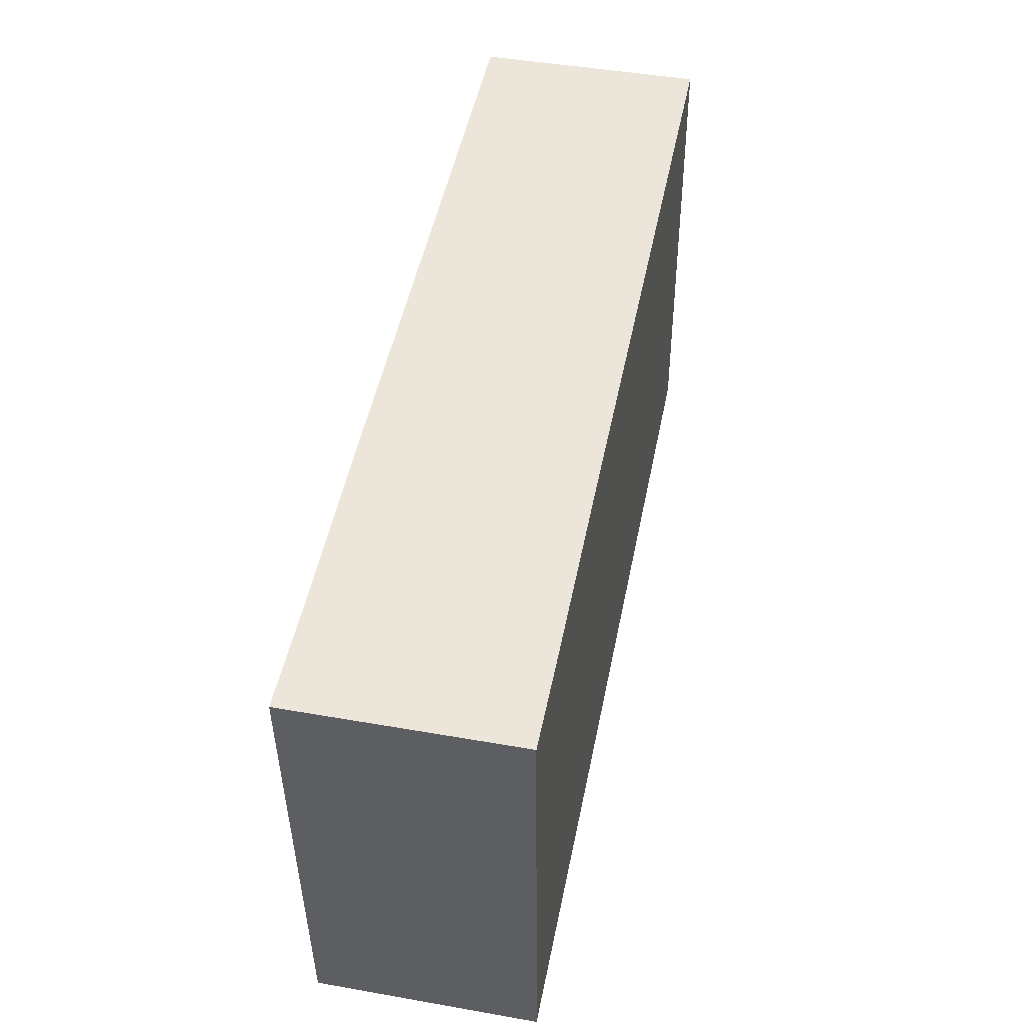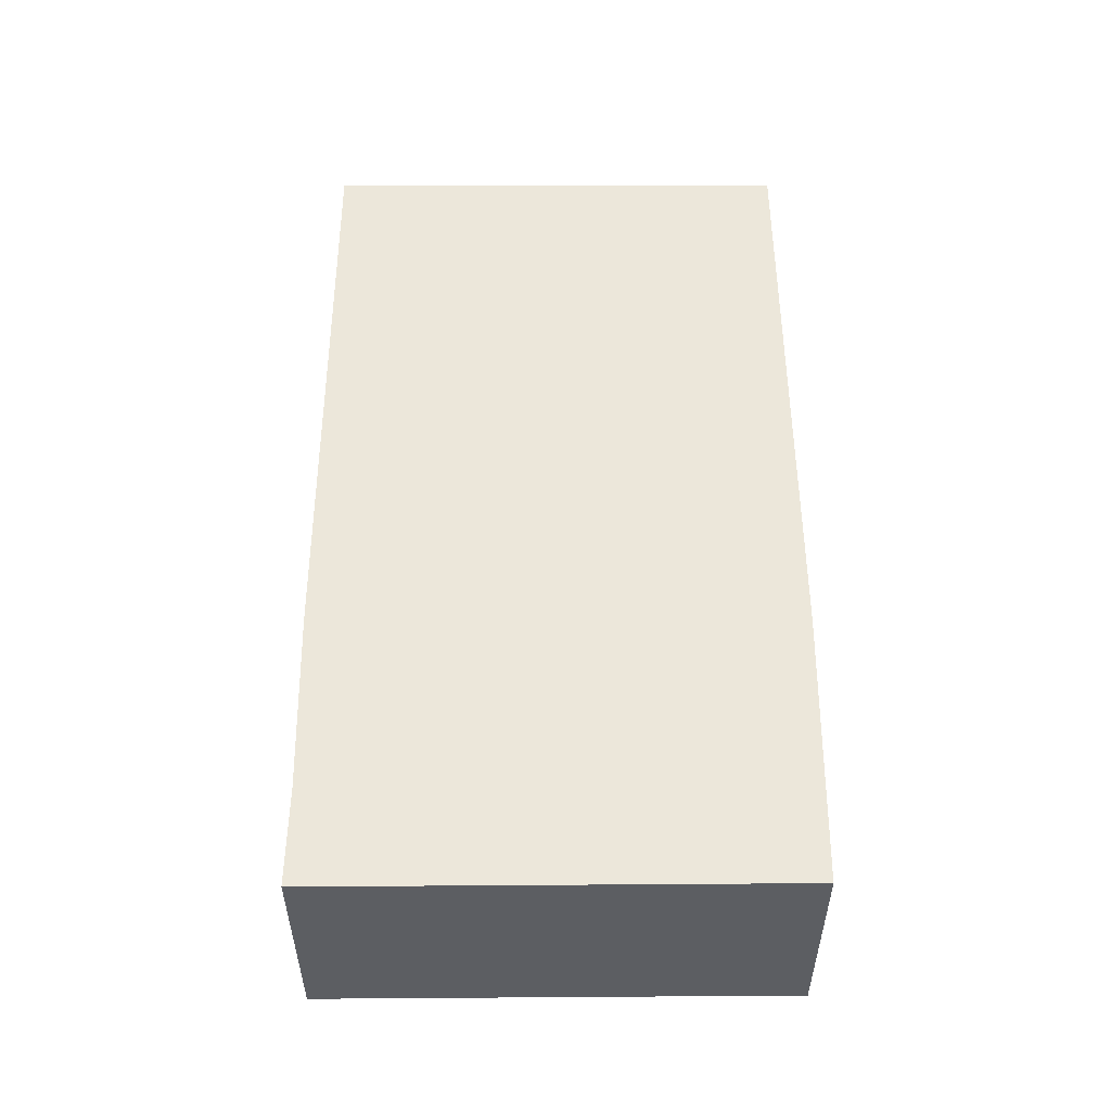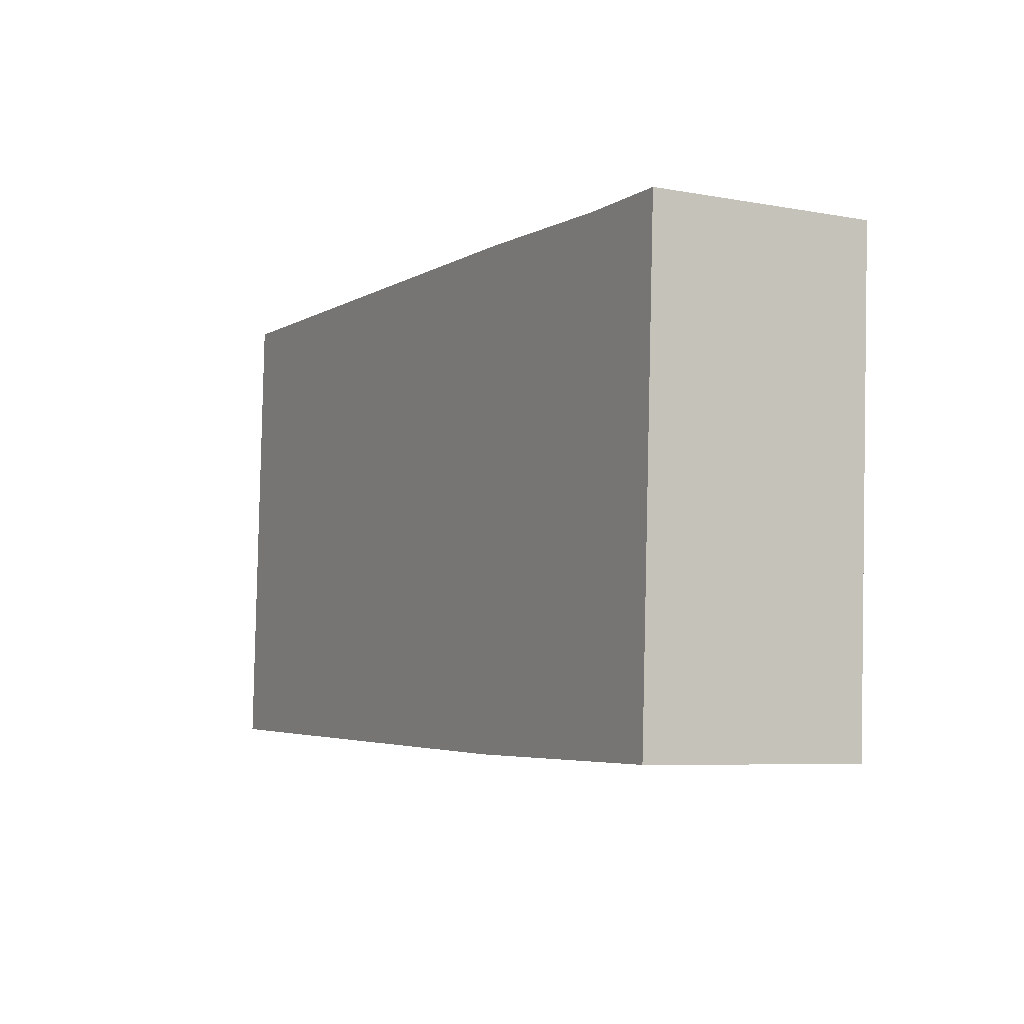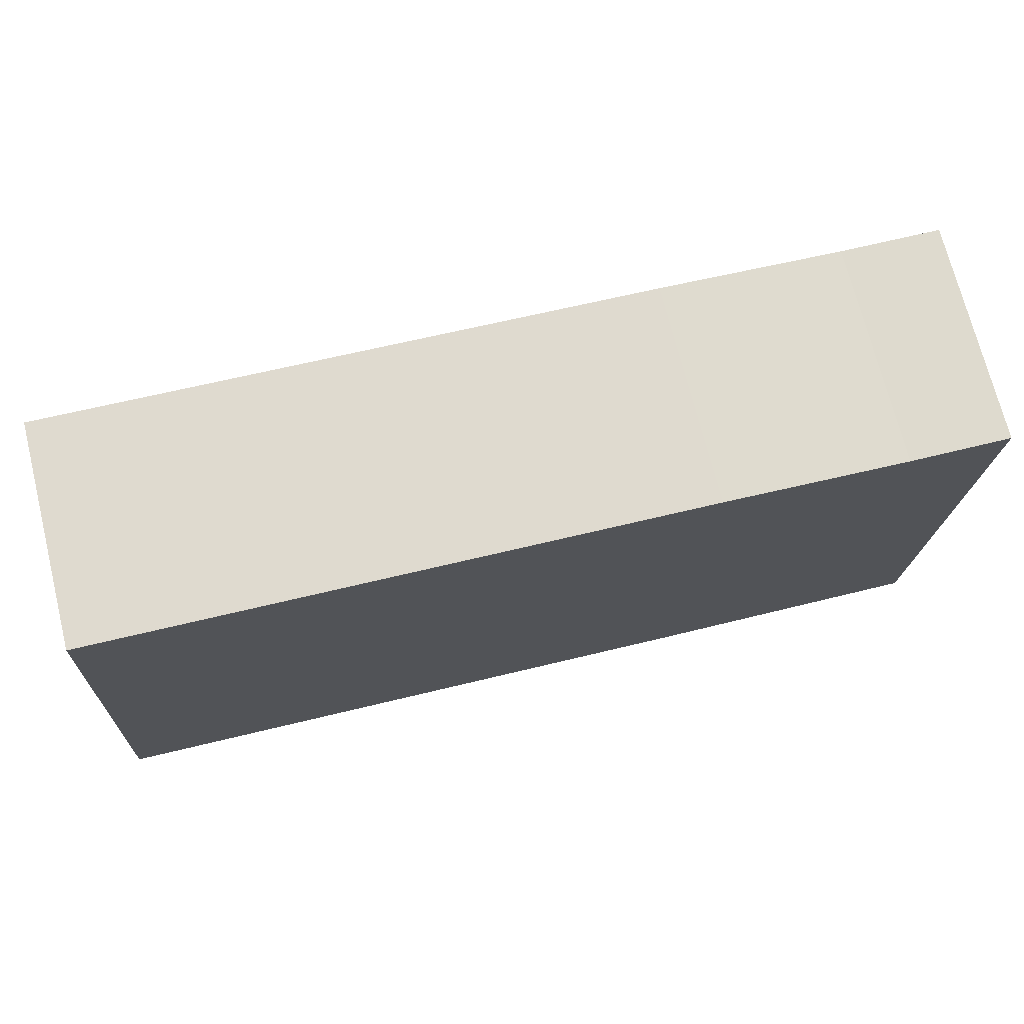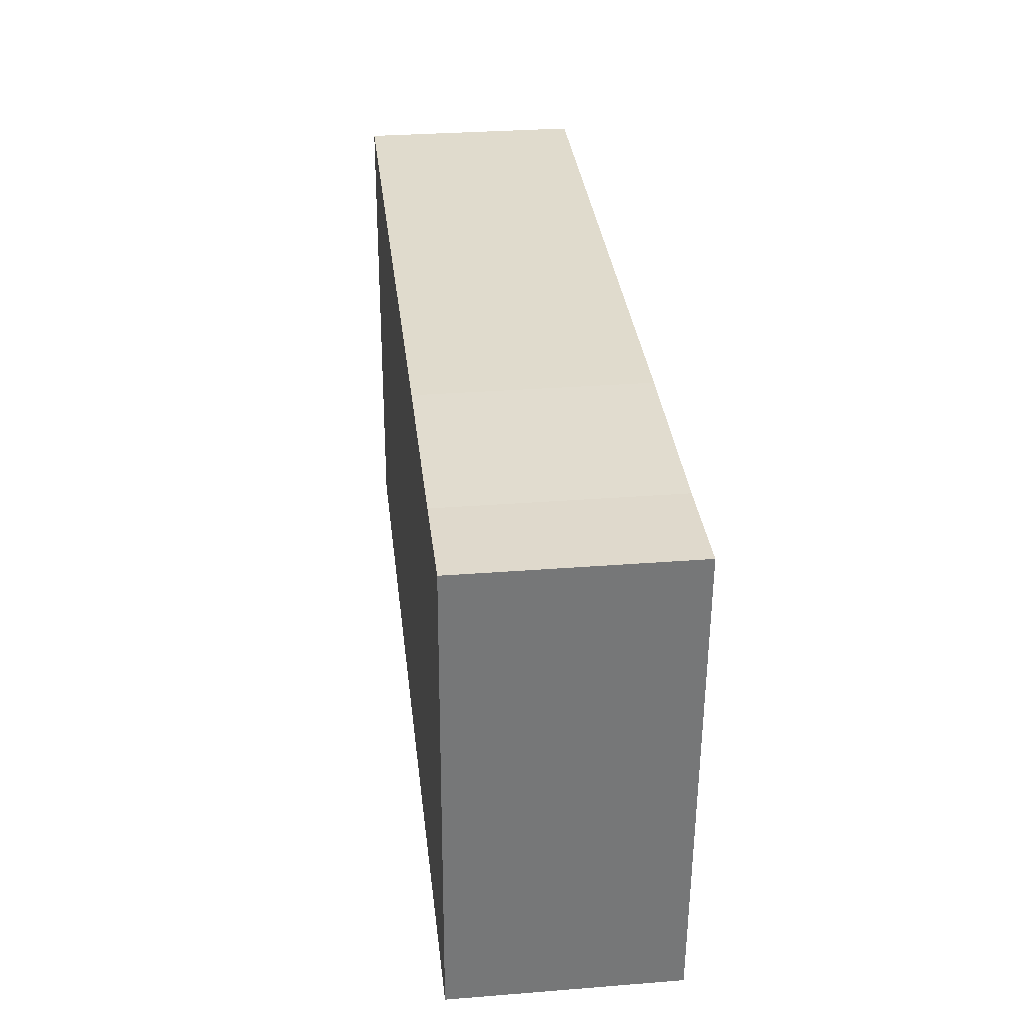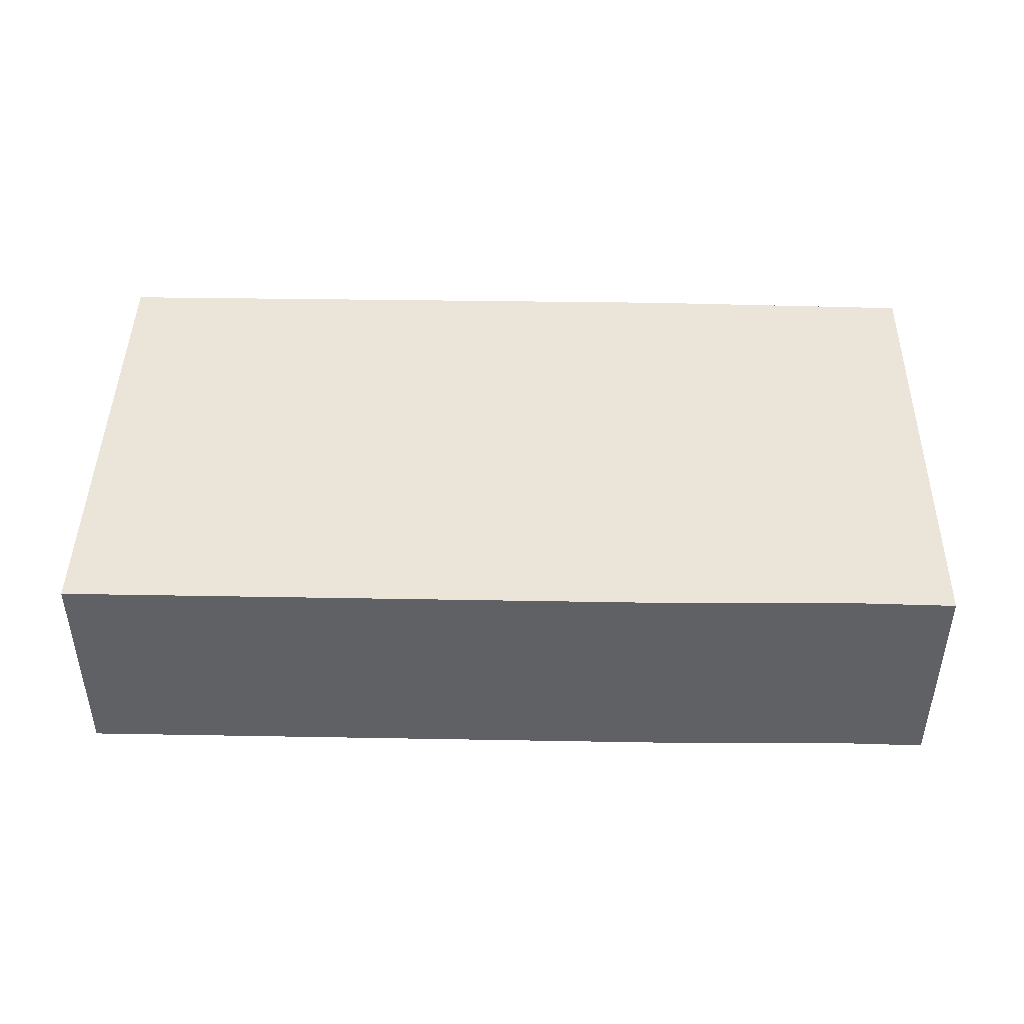
<metadata>
{"format":"obj","ext":"obj","renderer":"f3d","projection":"perspective","resolution":1024,"background":"white","views":[{"elev":46.5,"azim":101.3,"up":"+Z"},{"elev":52.3,"azim":92.4,"up":"+Y"},{"elev":-6.8,"azim":61.9,"up":"+Z"},{"elev":72.0,"azim":-14.0,"up":"+Z"},{"elev":30.6,"azim":83.5,"up":"+Z"},{"elev":44.5,"azim":3.7,"up":"+Y"}]}
</metadata>
<code>
v  0.302 3.171 6.851
v  8.705 3.171 -0.411
v  0 3.171 1.942e-16
v  8.977 3.171 6.47
v  12.59 3.171 -0.519
v  12.68 3.171 -0.522
v  11.59 3.171 6.304
v  13.02 3.171 6.264
v  13.02 -3.836e-16 6.264
v  12.68 3.196e-17 -0.522
v  12.59 3.178e-17 -0.519
v  8.705 2.517e-17 -0.411
v  0 0 0
v  0.302 -4.195e-16 6.851
v  11.59 -3.86e-16 6.304
v  8.977 -3.962e-16 6.47
g defaultobject
f 1 2 3
f 2 1 4
f 2 4 5
f 5 4 6
f 6 4 7
f 6 7 8
f 9 6 8
f 6 9 10
f 10 5 6
f 5 10 2
f 2 10 11
f 2 11 12
f 2 12 3
f 3 12 13
f 13 1 3
f 1 13 14
f 15 8 7
f 8 15 9
f 14 4 1
f 4 14 16
f 16 7 4
f 7 16 15
f 12 14 13
f 14 12 11
f 14 11 16
f 16 11 10
f 16 10 15
f 15 10 9

</code>
